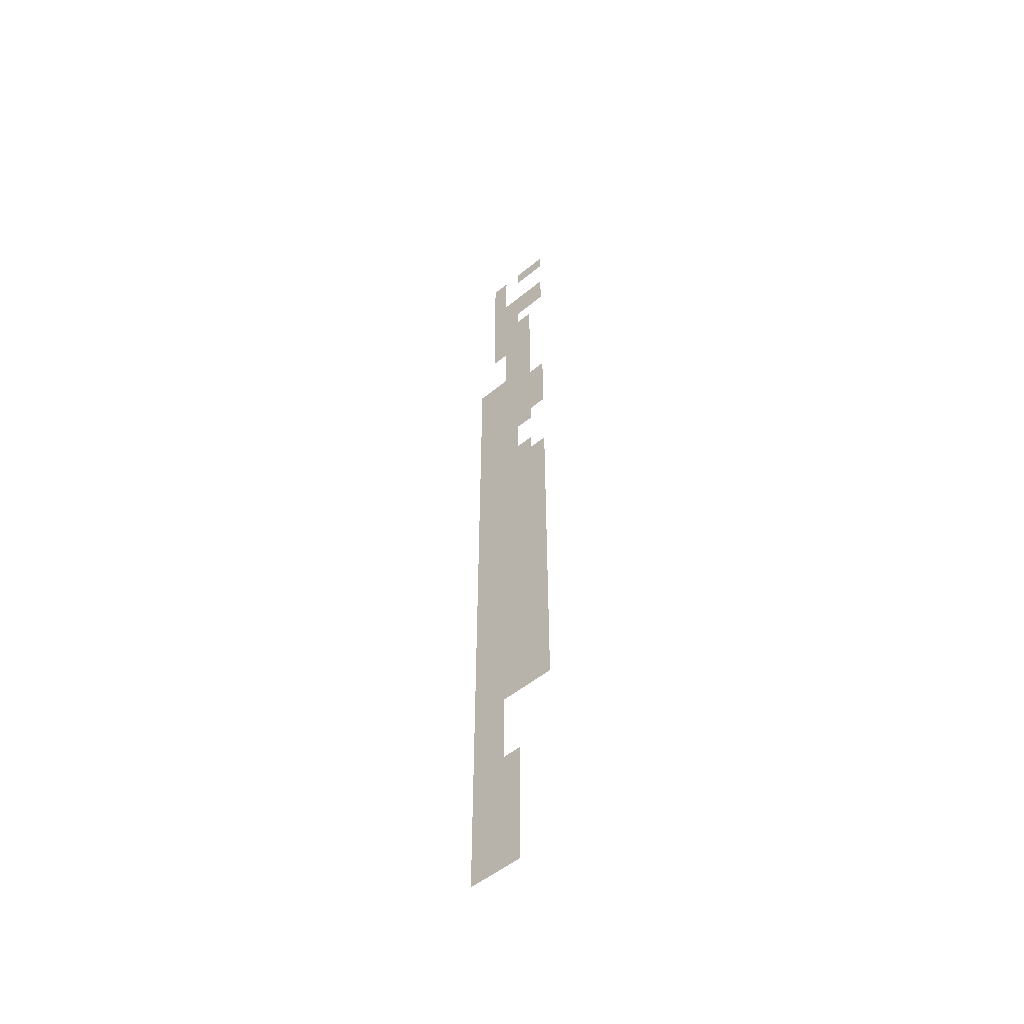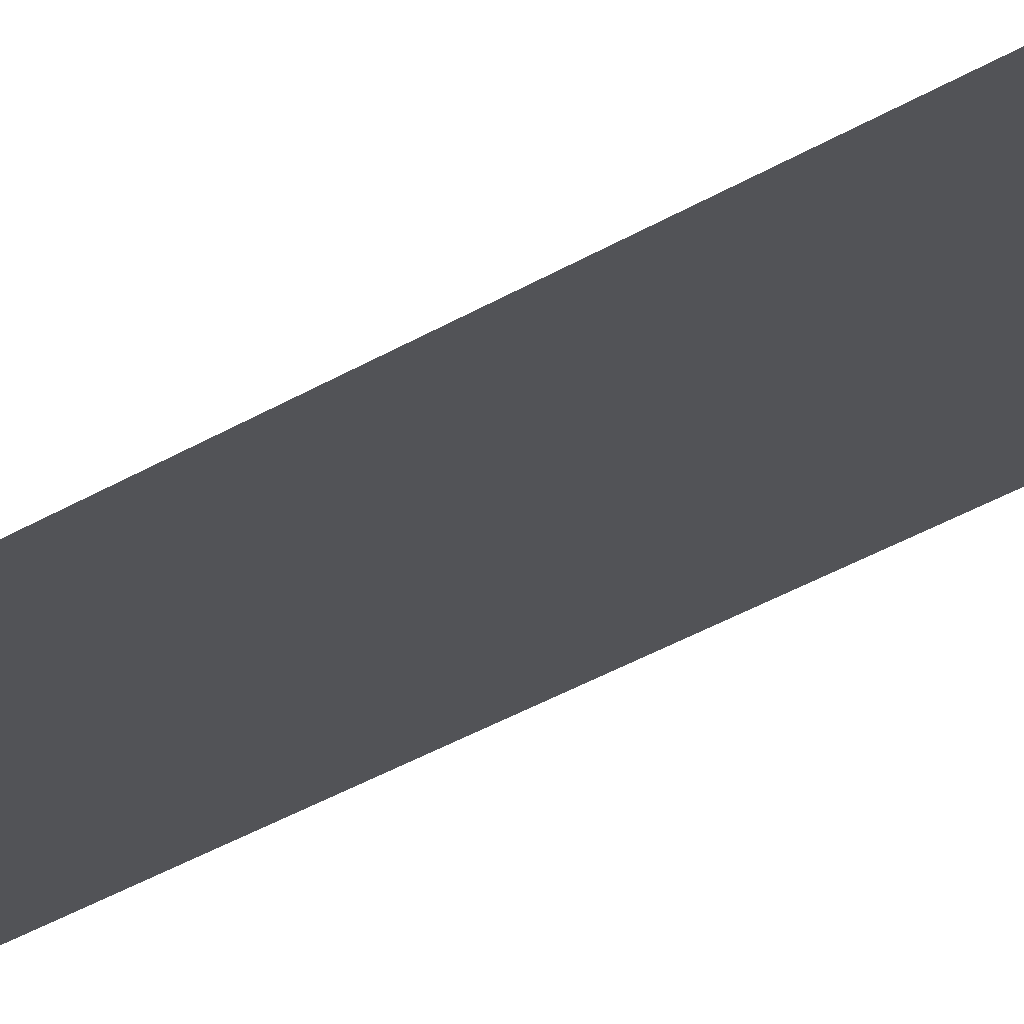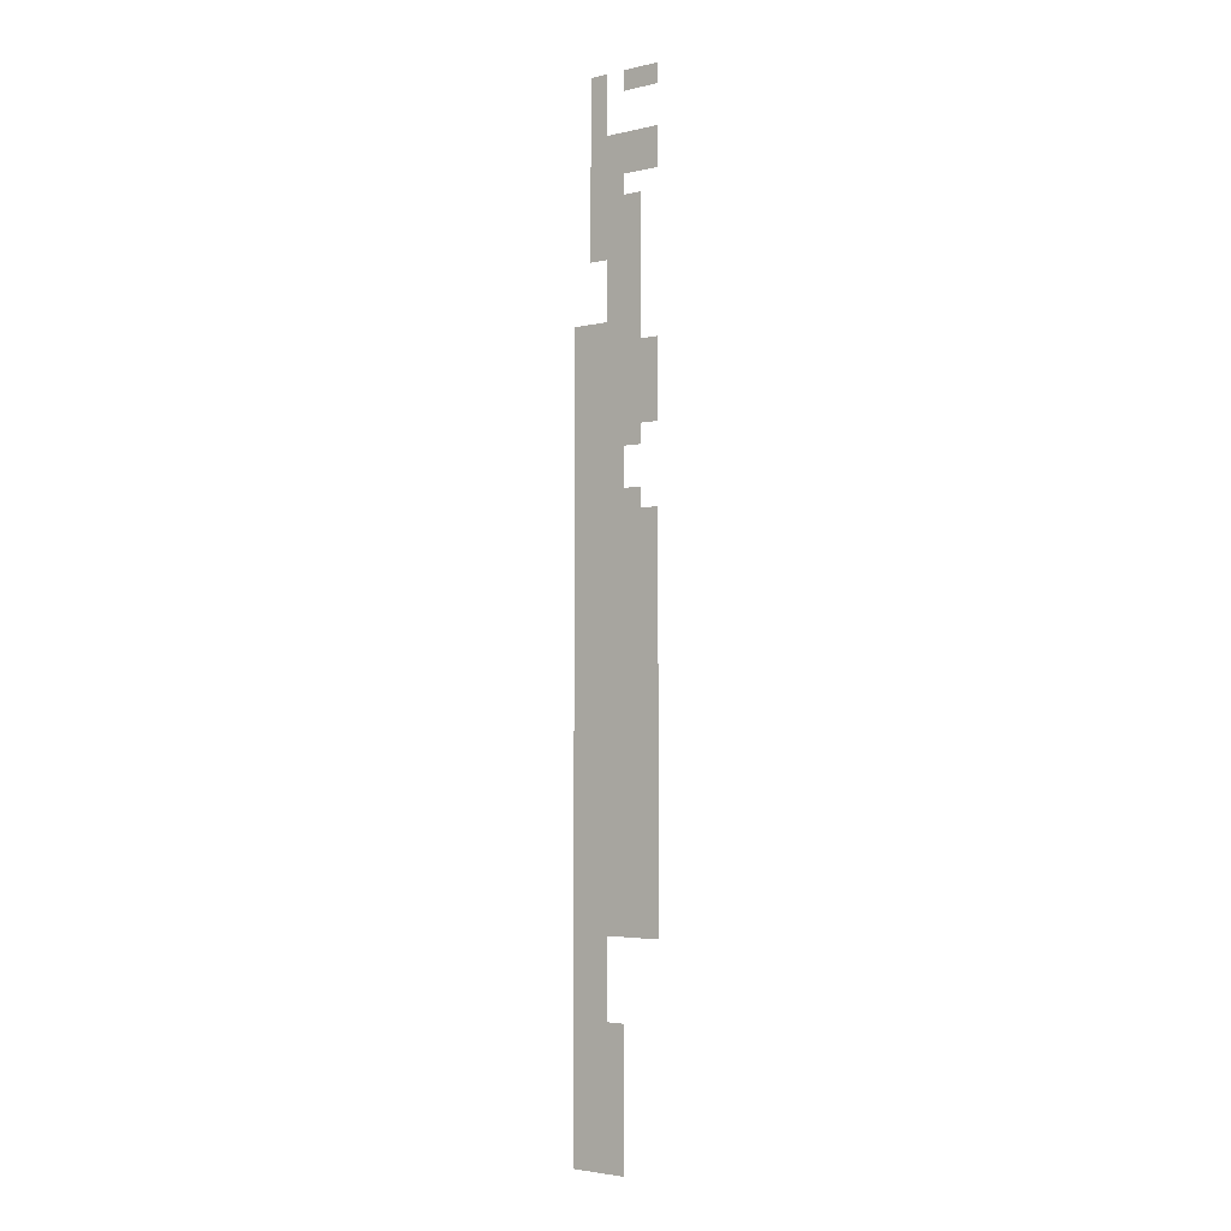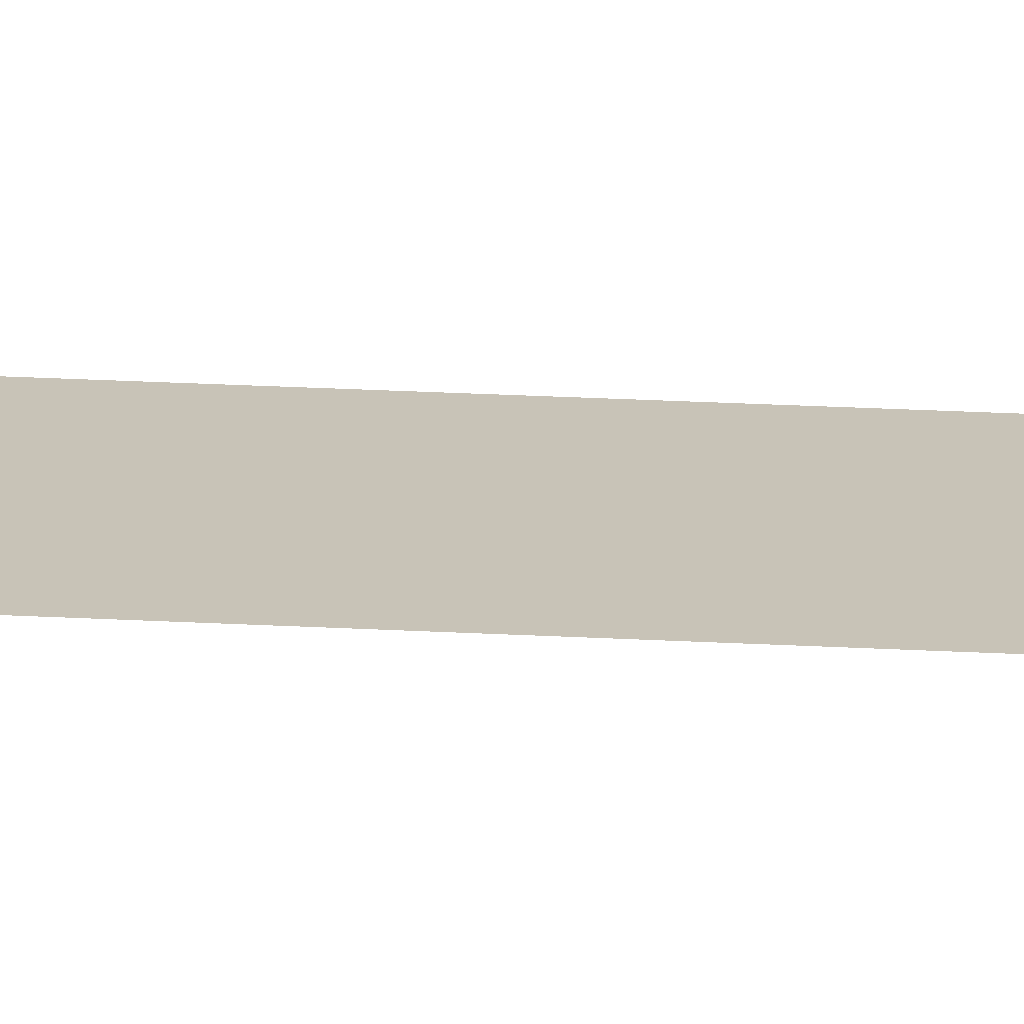
<metadata>
{"format":"obj","ext":"obj","renderer":"f3d","projection":"perspective","resolution":1024,"background":"white","views":[{"elev":-52.6,"azim":-138.6,"up":"+Y"},{"elev":-22.5,"azim":-39.5,"up":"+Z"},{"elev":-3.4,"azim":-142.2,"up":"+Y"},{"elev":19.8,"azim":-83.7,"up":"+Z"}]}
</metadata>
<code>
v -10 -35 0
v -11 -35 0
v -11 -34 0
v -10 -34 0
v -12 -35 0
v -13 -35 0
v -13 -34 0
v -12 -34 0
v -13 -35 0
v -14 -35 0
v -14 -34 0
v -13 -34 0
v -10 -36 0
v -11 -36 0
v -11 -35 0
v -10 -35 0
v -10 -37 0
v -11 -37 0
v -11 -36 0
v -10 -36 0
v -10 -38 0
v -11 -38 0
v -11 -37 0
v -10 -37 0
v -11 -38 0
v -12 -38 0
v -12 -37 0
v -11 -37 0
v -12 -38 0
v -13 -38 0
v -13 -37 0
v -12 -37 0
v -13 -38 0
v -14 -38 0
v -14 -37 0
v -13 -37 0
v -10 -39 0
v -11 -39 0
v -11 -38 0
v -10 -38 0
v -11 -39 0
v -12 -39 0
v -12 -38 0
v -11 -38 0
v -12 -39 0
v -13 -39 0
v -13 -38 0
v -12 -38 0
v -13 -39 0
v -14 -39 0
v -14 -38 0
v -13 -38 0
v -10 -40 0
v -11 -40 0
v -11 -39 0
v -10 -39 0
v -11 -40 0
v -12 -40 0
v -12 -39 0
v -11 -39 0
v -10 -41 0
v -11 -41 0
v -11 -40 0
v -10 -40 0
v -11 -41 0
v -12 -41 0
v -12 -40 0
v -11 -40 0
v -12 -41 0
v -13 -41 0
v -13 -40 0
v -12 -40 0
v -10 -42 0
v -11 -42 0
v -11 -41 0
v -10 -41 0
v -11 -42 0
v -12 -42 0
v -12 -41 0
v -11 -41 0
v -12 -42 0
v -13 -42 0
v -13 -41 0
v -12 -41 0
v -10 -43 0
v -11 -43 0
v -11 -42 0
v -10 -42 0
v -11 -43 0
v -12 -43 0
v -12 -42 0
v -11 -42 0
v -12 -43 0
v -13 -43 0
v -13 -42 0
v -12 -42 0
v -11 -44 0
v -12 -44 0
v -12 -43 0
v -11 -43 0
v -12 -44 0
v -13 -44 0
v -13 -43 0
v -12 -43 0
v -11 -45 0
v -12 -45 0
v -12 -44 0
v -11 -44 0
v -12 -45 0
v -13 -45 0
v -13 -44 0
v -12 -44 0
v -11 -46 0
v -12 -46 0
v -12 -45 0
v -11 -45 0
v -12 -46 0
v -13 -46 0
v -13 -45 0
v -12 -45 0
v -9 -47 0
v -10 -47 0
v -10 -46 0
v -9 -46 0
v -10 -47 0
v -11 -47 0
v -11 -46 0
v -10 -46 0
v -11 -47 0
v -12 -47 0
v -12 -46 0
v -11 -46 0
v -12 -47 0
v -13 -47 0
v -13 -46 0
v -12 -46 0
v -9 -48 0
v -10 -48 0
v -10 -47 0
v -9 -47 0
v -10 -48 0
v -11 -48 0
v -11 -47 0
v -10 -47 0
v -11 -48 0
v -12 -48 0
v -12 -47 0
v -11 -47 0
v -12 -48 0
v -13 -48 0
v -13 -47 0
v -12 -47 0
v -13 -48 0
v -14 -48 0
v -14 -47 0
v -13 -47 0
v -9 -49 0
v -10 -49 0
v -10 -48 0
v -9 -48 0
v -10 -49 0
v -11 -49 0
v -11 -48 0
v -10 -48 0
v -11 -49 0
v -12 -49 0
v -12 -48 0
v -11 -48 0
v -12 -49 0
v -13 -49 0
v -13 -48 0
v -12 -48 0
v -13 -49 0
v -14 -49 0
v -14 -48 0
v -13 -48 0
v -9 -50 0
v -10 -50 0
v -10 -49 0
v -9 -49 0
v -10 -50 0
v -11 -50 0
v -11 -49 0
v -10 -49 0
v -11 -50 0
v -12 -50 0
v -12 -49 0
v -11 -49 0
v -12 -50 0
v -13 -50 0
v -13 -49 0
v -12 -49 0
v -13 -50 0
v -14 -50 0
v -14 -49 0
v -13 -49 0
v -9 -51 0
v -10 -51 0
v -10 -50 0
v -9 -50 0
v -10 -51 0
v -11 -51 0
v -11 -50 0
v -10 -50 0
v -11 -51 0
v -12 -51 0
v -12 -50 0
v -11 -50 0
v -12 -51 0
v -13 -51 0
v -13 -50 0
v -12 -50 0
v -13 -51 0
v -14 -51 0
v -14 -50 0
v -13 -50 0
v -9 -52 0
v -10 -52 0
v -10 -51 0
v -9 -51 0
v -10 -52 0
v -11 -52 0
v -11 -51 0
v -10 -51 0
v -11 -52 0
v -12 -52 0
v -12 -51 0
v -11 -51 0
v -12 -52 0
v -13 -52 0
v -13 -51 0
v -12 -51 0
v -9 -53 0
v -10 -53 0
v -10 -52 0
v -9 -52 0
v -10 -53 0
v -11 -53 0
v -11 -52 0
v -10 -52 0
v -11 -53 0
v -12 -53 0
v -12 -52 0
v -11 -52 0
v -9 -54 0
v -10 -54 0
v -10 -53 0
v -9 -53 0
v -10 -54 0
v -11 -54 0
v -11 -53 0
v -10 -53 0
v -11 -54 0
v -12 -54 0
v -12 -53 0
v -11 -53 0
v -9 -55 0
v -10 -55 0
v -10 -54 0
v -9 -54 0
v -10 -55 0
v -11 -55 0
v -11 -54 0
v -10 -54 0
v -11 -55 0
v -12 -55 0
v -12 -54 0
v -11 -54 0
v -12 -55 0
v -13 -55 0
v -13 -54 0
v -12 -54 0
v -9 -56 0
v -10 -56 0
v -10 -55 0
v -9 -55 0
v -10 -56 0
v -11 -56 0
v -11 -55 0
v -10 -55 0
v -11 -56 0
v -12 -56 0
v -12 -55 0
v -11 -55 0
v -12 -56 0
v -13 -56 0
v -13 -55 0
v -12 -55 0
v -13 -56 0
v -14 -56 0
v -14 -55 0
v -13 -55 0
v -9 -57 0
v -10 -57 0
v -10 -56 0
v -9 -56 0
v -10 -57 0
v -11 -57 0
v -11 -56 0
v -10 -56 0
v -11 -57 0
v -12 -57 0
v -12 -56 0
v -11 -56 0
v -12 -57 0
v -13 -57 0
v -13 -56 0
v -12 -56 0
v -13 -57 0
v -14 -57 0
v -14 -56 0
v -13 -56 0
v -9 -58 0
v -10 -58 0
v -10 -57 0
v -9 -57 0
v -10 -58 0
v -11 -58 0
v -11 -57 0
v -10 -57 0
v -11 -58 0
v -12 -58 0
v -12 -57 0
v -11 -57 0
v -12 -58 0
v -13 -58 0
v -13 -57 0
v -12 -57 0
v -13 -58 0
v -14 -58 0
v -14 -57 0
v -13 -57 0
v -9 -59 0
v -10 -59 0
v -10 -58 0
v -9 -58 0
v -10 -59 0
v -11 -59 0
v -11 -58 0
v -10 -58 0
v -11 -59 0
v -12 -59 0
v -12 -58 0
v -11 -58 0
v -12 -59 0
v -13 -59 0
v -13 -58 0
v -12 -58 0
v -13 -59 0
v -14 -59 0
v -14 -58 0
v -13 -58 0
v -9 -60 0
v -10 -60 0
v -10 -59 0
v -9 -59 0
v -10 -60 0
v -11 -60 0
v -11 -59 0
v -10 -59 0
v -11 -60 0
v -12 -60 0
v -12 -59 0
v -11 -59 0
v -12 -60 0
v -13 -60 0
v -13 -59 0
v -12 -59 0
v -13 -60 0
v -14 -60 0
v -14 -59 0
v -13 -59 0
v -9 -61 0
v -10 -61 0
v -10 -60 0
v -9 -60 0
v -10 -61 0
v -11 -61 0
v -11 -60 0
v -10 -60 0
v -11 -61 0
v -12 -61 0
v -12 -60 0
v -11 -60 0
v -12 -61 0
v -13 -61 0
v -13 -60 0
v -12 -60 0
v -13 -61 0
v -14 -61 0
v -14 -60 0
v -13 -60 0
v -9 -62 0
v -10 -62 0
v -10 -61 0
v -9 -61 0
v -10 -62 0
v -11 -62 0
v -11 -61 0
v -10 -61 0
v -11 -62 0
v -12 -62 0
v -12 -61 0
v -11 -61 0
v -12 -62 0
v -13 -62 0
v -13 -61 0
v -12 -61 0
v -13 -62 0
v -14 -62 0
v -14 -61 0
v -13 -61 0
v -9 -63 0
v -10 -63 0
v -10 -62 0
v -9 -62 0
v -10 -63 0
v -11 -63 0
v -11 -62 0
v -10 -62 0
v -11 -63 0
v -12 -63 0
v -12 -62 0
v -11 -62 0
v -12 -63 0
v -13 -63 0
v -13 -62 0
v -12 -62 0
v -13 -63 0
v -14 -63 0
v -14 -62 0
v -13 -62 0
v -9 -64 0
v -10 -64 0
v -10 -63 0
v -9 -63 0
v -10 -64 0
v -11 -64 0
v -11 -63 0
v -10 -63 0
v -11 -64 0
v -12 -64 0
v -12 -63 0
v -11 -63 0
v -12 -64 0
v -13 -64 0
v -13 -63 0
v -12 -63 0
v -13 -64 0
v -14 -64 0
v -14 -63 0
v -13 -63 0
v -9 -65 0
v -10 -65 0
v -10 -64 0
v -9 -64 0
v -10 -65 0
v -11 -65 0
v -11 -64 0
v -10 -64 0
v -11 -65 0
v -12 -65 0
v -12 -64 0
v -11 -64 0
v -12 -65 0
v -13 -65 0
v -13 -64 0
v -12 -64 0
v -13 -65 0
v -14 -65 0
v -14 -64 0
v -13 -64 0
v -9 -66 0
v -10 -66 0
v -10 -65 0
v -9 -65 0
v -10 -66 0
v -11 -66 0
v -11 -65 0
v -10 -65 0
v -11 -66 0
v -12 -66 0
v -12 -65 0
v -11 -65 0
v -12 -66 0
v -13 -66 0
v -13 -65 0
v -12 -65 0
v -13 -66 0
v -14 -66 0
v -14 -65 0
v -13 -65 0
v -9 -67 0
v -10 -67 0
v -10 -66 0
v -9 -66 0
v -10 -67 0
v -11 -67 0
v -11 -66 0
v -10 -66 0
v -11 -67 0
v -12 -67 0
v -12 -66 0
v -11 -66 0
v -12 -67 0
v -13 -67 0
v -13 -66 0
v -12 -66 0
v -13 -67 0
v -14 -67 0
v -14 -66 0
v -13 -66 0
v -9 -68 0
v -10 -68 0
v -10 -67 0
v -9 -67 0
v -10 -68 0
v -11 -68 0
v -11 -67 0
v -10 -67 0
v -11 -68 0
v -12 -68 0
v -12 -67 0
v -11 -67 0
v -12 -68 0
v -13 -68 0
v -13 -67 0
v -12 -67 0
v -13 -68 0
v -14 -68 0
v -14 -67 0
v -13 -67 0
v -9 -69 0
v -10 -69 0
v -10 -68 0
v -9 -68 0
v -10 -69 0
v -11 -69 0
v -11 -68 0
v -10 -68 0
v -11 -69 0
v -12 -69 0
v -12 -68 0
v -11 -68 0
v -12 -69 0
v -13 -69 0
v -13 -68 0
v -12 -68 0
v -13 -69 0
v -14 -69 0
v -14 -68 0
v -13 -68 0
v -9 -70 0
v -10 -70 0
v -10 -69 0
v -9 -69 0
v -10 -70 0
v -11 -70 0
v -11 -69 0
v -10 -69 0
v -11 -70 0
v -12 -70 0
v -12 -69 0
v -11 -69 0
v -12 -70 0
v -13 -70 0
v -13 -69 0
v -12 -69 0
v -13 -70 0
v -14 -70 0
v -14 -69 0
v -13 -69 0
v -9 -71 0
v -10 -71 0
v -10 -70 0
v -9 -70 0
v -10 -71 0
v -11 -71 0
v -11 -70 0
v -10 -70 0
v -11 -71 0
v -12 -71 0
v -12 -70 0
v -11 -70 0
v -12 -71 0
v -13 -71 0
v -13 -70 0
v -12 -70 0
v -13 -71 0
v -14 -71 0
v -14 -70 0
v -13 -70 0
v -9 -72 0
v -10 -72 0
v -10 -71 0
v -9 -71 0
v -10 -72 0
v -11 -72 0
v -11 -71 0
v -10 -71 0
v -11 -72 0
v -12 -72 0
v -12 -71 0
v -11 -71 0
v -12 -72 0
v -13 -72 0
v -13 -71 0
v -12 -71 0
v -13 -72 0
v -14 -72 0
v -14 -71 0
v -13 -71 0
v -9 -73 0
v -10 -73 0
v -10 -72 0
v -9 -72 0
v -10 -73 0
v -11 -73 0
v -11 -72 0
v -10 -72 0
v -11 -73 0
v -12 -73 0
v -12 -72 0
v -11 -72 0
v -12 -73 0
v -13 -73 0
v -13 -72 0
v -12 -72 0
v -13 -73 0
v -14 -73 0
v -14 -72 0
v -13 -72 0
v -9 -74 0
v -10 -74 0
v -10 -73 0
v -9 -73 0
v -10 -74 0
v -11 -74 0
v -11 -73 0
v -10 -73 0
v -11 -74 0
v -12 -74 0
v -12 -73 0
v -11 -73 0
v -12 -74 0
v -13 -74 0
v -13 -73 0
v -12 -73 0
v -13 -74 0
v -14 -74 0
v -14 -73 0
v -13 -73 0
v -9 -75 0
v -10 -75 0
v -10 -74 0
v -9 -74 0
v -10 -75 0
v -11 -75 0
v -11 -74 0
v -10 -74 0
v -11 -75 0
v -12 -75 0
v -12 -74 0
v -11 -74 0
v -12 -75 0
v -13 -75 0
v -13 -74 0
v -12 -74 0
v -13 -75 0
v -14 -75 0
v -14 -74 0
v -13 -74 0
v -9 -76 0
v -10 -76 0
v -10 -75 0
v -9 -75 0
v -10 -76 0
v -11 -76 0
v -11 -75 0
v -10 -75 0
v -9 -77 0
v -10 -77 0
v -10 -76 0
v -9 -76 0
v -10 -77 0
v -11 -77 0
v -11 -76 0
v -10 -76 0
v -9 -78 0
v -10 -78 0
v -10 -77 0
v -9 -77 0
v -10 -78 0
v -11 -78 0
v -11 -77 0
v -10 -77 0
v -9 -79 0
v -10 -79 0
v -10 -78 0
v -9 -78 0
v -10 -79 0
v -11 -79 0
v -11 -78 0
v -10 -78 0
v -9 -80 0
v -10 -80 0
v -10 -79 0
v -9 -79 0
v -10 -80 0
v -11 -80 0
v -11 -79 0
v -10 -79 0
v -11 -80 0
v -12 -80 0
v -12 -79 0
v -11 -79 0
v -9 -81 0
v -10 -81 0
v -10 -80 0
v -9 -80 0
v -10 -81 0
v -11 -81 0
v -11 -80 0
v -10 -80 0
v -11 -81 0
v -12 -81 0
v -12 -80 0
v -11 -80 0
v -9 -82 0
v -10 -82 0
v -10 -81 0
v -9 -81 0
v -10 -82 0
v -11 -82 0
v -11 -81 0
v -10 -81 0
v -11 -82 0
v -12 -82 0
v -12 -81 0
v -11 -81 0
v -9 -83 0
v -10 -83 0
v -10 -82 0
v -9 -82 0
v -10 -83 0
v -11 -83 0
v -11 -82 0
v -10 -82 0
v -11 -83 0
v -12 -83 0
v -12 -82 0
v -11 -82 0
v -9 -84 0
v -10 -84 0
v -10 -83 0
v -9 -83 0
v -10 -84 0
v -11 -84 0
v -11 -83 0
v -10 -83 0
v -11 -84 0
v -12 -84 0
v -12 -83 0
v -11 -83 0
v -9 -85 0
v -10 -85 0
v -10 -84 0
v -9 -84 0
v -10 -85 0
v -11 -85 0
v -11 -84 0
v -10 -84 0
v -11 -85 0
v -12 -85 0
v -12 -84 0
v -11 -84 0
v -9 -86 0
v -10 -86 0
v -10 -85 0
v -9 -85 0
v -10 -86 0
v -11 -86 0
v -11 -85 0
v -10 -85 0
v -11 -86 0
v -12 -86 0
v -12 -85 0
v -11 -85 0
g SnowyB_mesh_0006
f 1 2 3 4
f 5 6 7 8
f 9 10 11 12
f 13 14 15 16
f 17 18 19 20
f 21 22 23 24
f 25 26 27 28
f 29 30 31 32
f 33 34 35 36
f 37 38 39 40
f 41 42 43 44
f 45 46 47 48
f 49 50 51 52
f 53 54 55 56
f 57 58 59 60
f 61 62 63 64
f 65 66 67 68
f 69 70 71 72
f 73 74 75 76
f 77 78 79 80
f 81 82 83 84
f 85 86 87 88
f 89 90 91 92
f 93 94 95 96
f 97 98 99 100
f 101 102 103 104
f 105 106 107 108
f 109 110 111 112
f 113 114 115 116
f 117 118 119 120
f 121 122 123 124
f 125 126 127 128
f 129 130 131 132
f 133 134 135 136
f 137 138 139 140
f 141 142 143 144
f 145 146 147 148
f 149 150 151 152
f 153 154 155 156
f 157 158 159 160
f 161 162 163 164
f 165 166 167 168
f 169 170 171 172
f 173 174 175 176
f 177 178 179 180
f 181 182 183 184
f 185 186 187 188
f 189 190 191 192
f 193 194 195 196
f 197 198 199 200
f 201 202 203 204
f 205 206 207 208
f 209 210 211 212
f 213 214 215 216
f 217 218 219 220
f 221 222 223 224
f 225 226 227 228
f 229 230 231 232
f 233 234 235 236
f 237 238 239 240
f 241 242 243 244
f 245 246 247 248
f 249 250 251 252
f 253 254 255 256
f 257 258 259 260
f 261 262 263 264
f 265 266 267 268
f 269 270 271 272
f 273 274 275 276
f 277 278 279 280
f 281 282 283 284
f 285 286 287 288
f 289 290 291 292
f 293 294 295 296
f 297 298 299 300
f 301 302 303 304
f 305 306 307 308
f 309 310 311 312
f 313 314 315 316
f 317 318 319 320
f 321 322 323 324
f 325 326 327 328
f 329 330 331 332
f 333 334 335 336
f 337 338 339 340
f 341 342 343 344
f 345 346 347 348
f 349 350 351 352
f 353 354 355 356
f 357 358 359 360
f 361 362 363 364
f 365 366 367 368
f 369 370 371 372
f 373 374 375 376
f 377 378 379 380
f 381 382 383 384
f 385 386 387 388
f 389 390 391 392
f 393 394 395 396
f 397 398 399 400
f 401 402 403 404
f 405 406 407 408
f 409 410 411 412
f 413 414 415 416
f 417 418 419 420
f 421 422 423 424
f 425 426 427 428
f 429 430 431 432
f 433 434 435 436
f 437 438 439 440
f 441 442 443 444
f 445 446 447 448
f 449 450 451 452
f 453 454 455 456
f 457 458 459 460
f 461 462 463 464
f 465 466 467 468
f 469 470 471 472
f 473 474 475 476
f 477 478 479 480
f 481 482 483 484
f 485 486 487 488
f 489 490 491 492
f 493 494 495 496
f 497 498 499 500
f 501 502 503 504
f 505 506 507 508
f 509 510 511 512
f 513 514 515 516
f 517 518 519 520
f 521 522 523 524
f 525 526 527 528
f 529 530 531 532
f 533 534 535 536
f 537 538 539 540
f 541 542 543 544
f 545 546 547 548
f 549 550 551 552
f 553 554 555 556
f 557 558 559 560
f 561 562 563 564
f 565 566 567 568
f 569 570 571 572
f 573 574 575 576
f 577 578 579 580
f 581 582 583 584
f 585 586 587 588
f 589 590 591 592
f 593 594 595 596
f 597 598 599 600
f 601 602 603 604
f 605 606 607 608
f 609 610 611 612
f 613 614 615 616
f 617 618 619 620
f 621 622 623 624
f 625 626 627 628
f 629 630 631 632
f 633 634 635 636
f 637 638 639 640
f 641 642 643 644
f 645 646 647 648
f 649 650 651 652
f 653 654 655 656
f 657 658 659 660
f 661 662 663 664
f 665 666 667 668
f 669 670 671 672
f 673 674 675 676
f 677 678 679 680
f 681 682 683 684
f 685 686 687 688
f 689 690 691 692
f 693 694 695 696
f 697 698 699 700
f 701 702 703 704
f 705 706 707 708
f 709 710 711 712
f 713 714 715 716
f 717 718 719 720
f 721 722 723 724
f 725 726 727 728
f 729 730 731 732
f 733 734 735 736
f 737 738 739 740
f 741 742 743 744
f 745 746 747 748
f 749 750 751 752
f 753 754 755 756
f 757 758 759 760
f 761 762 763 764
f 765 766 767 768
f 769 770 771 772
f 773 774 775 776
f 777 778 779 780
f 781 782 783 784
f 785 786 787 788

</code>
